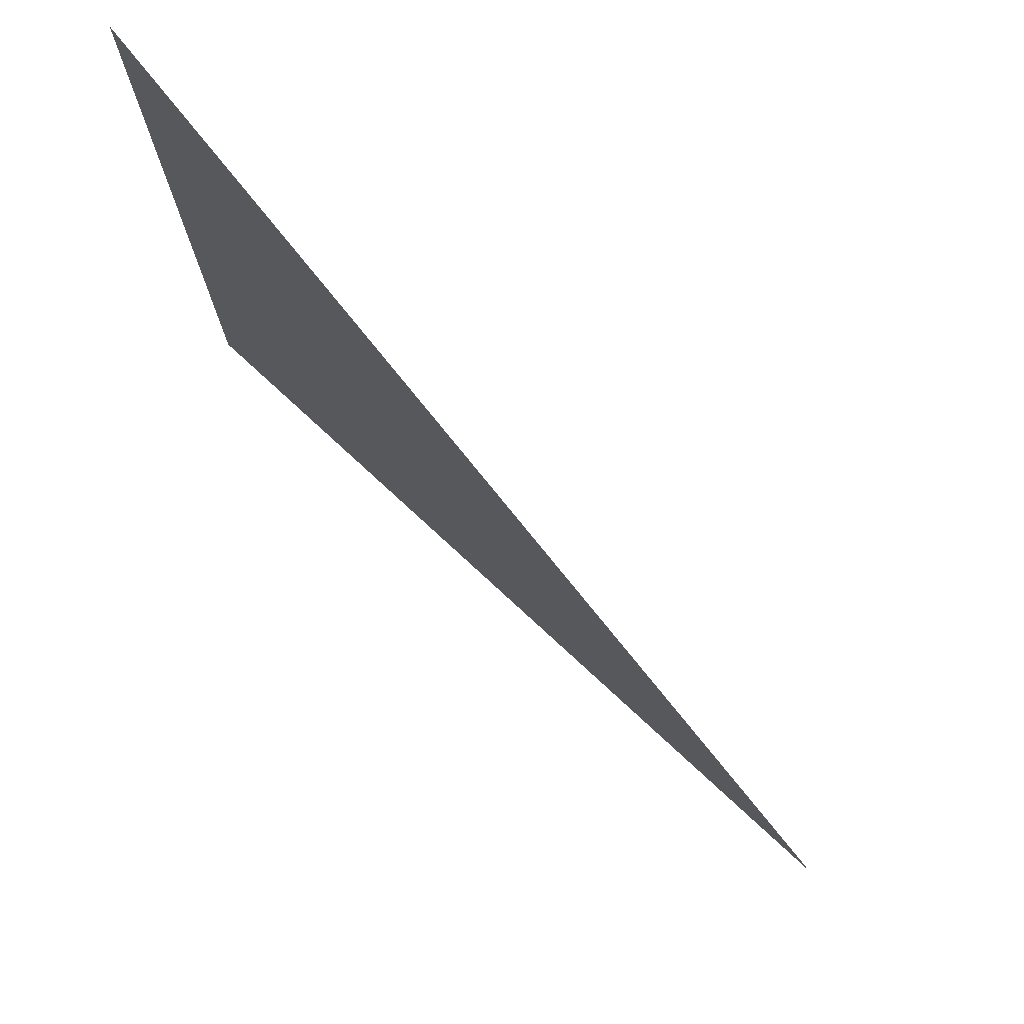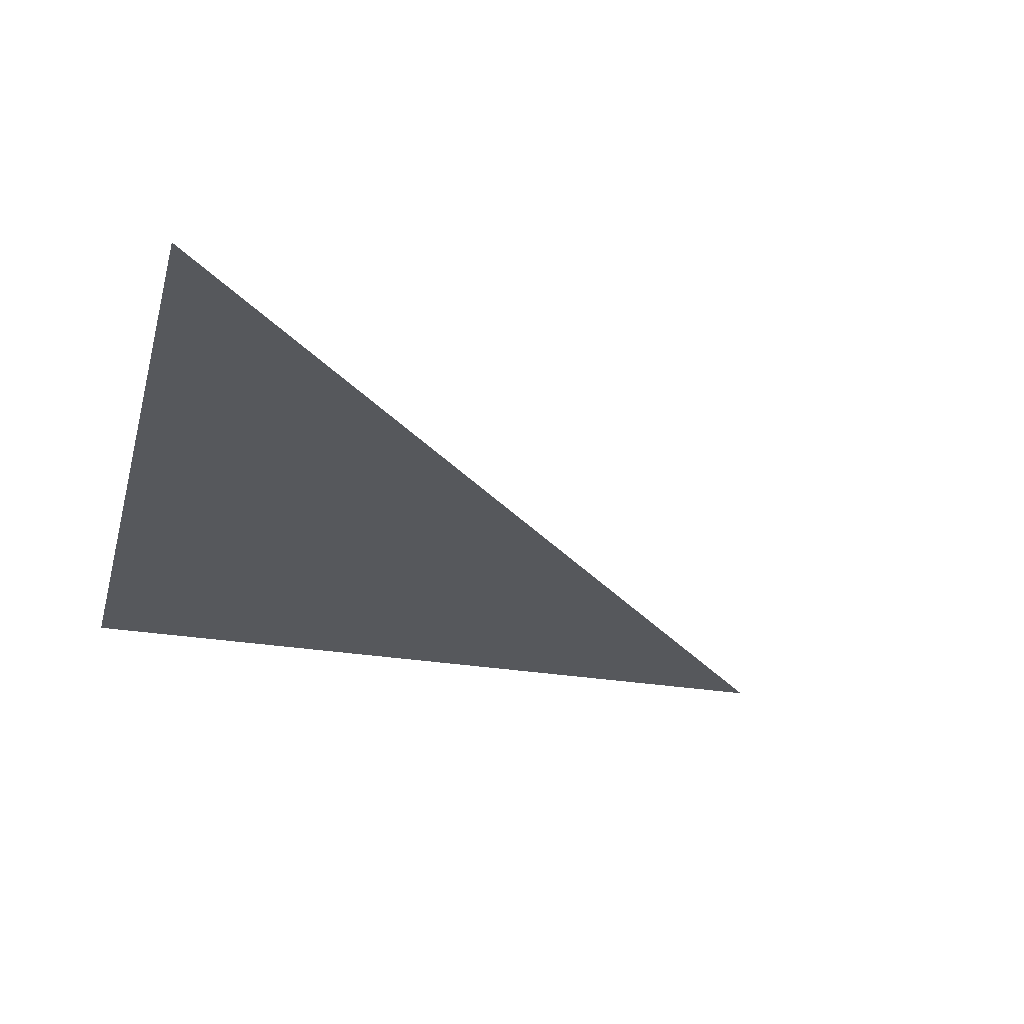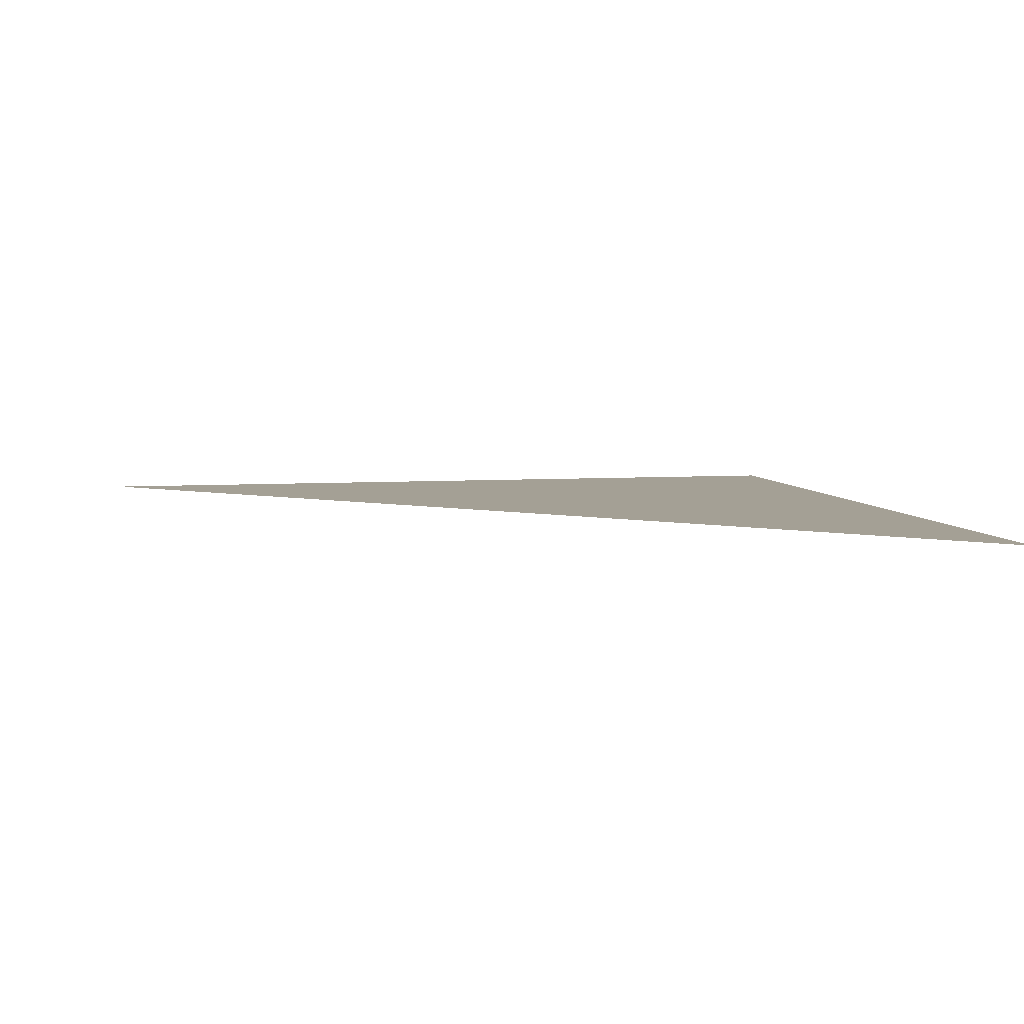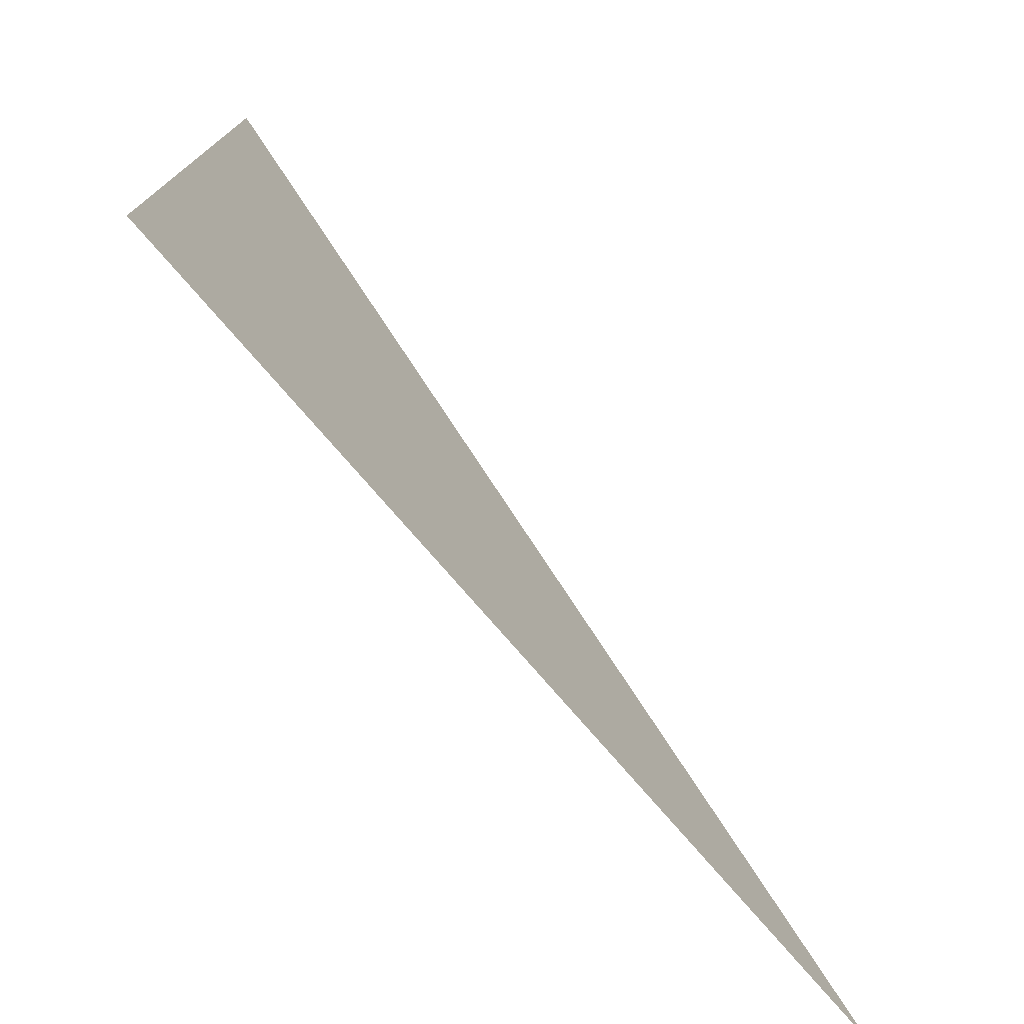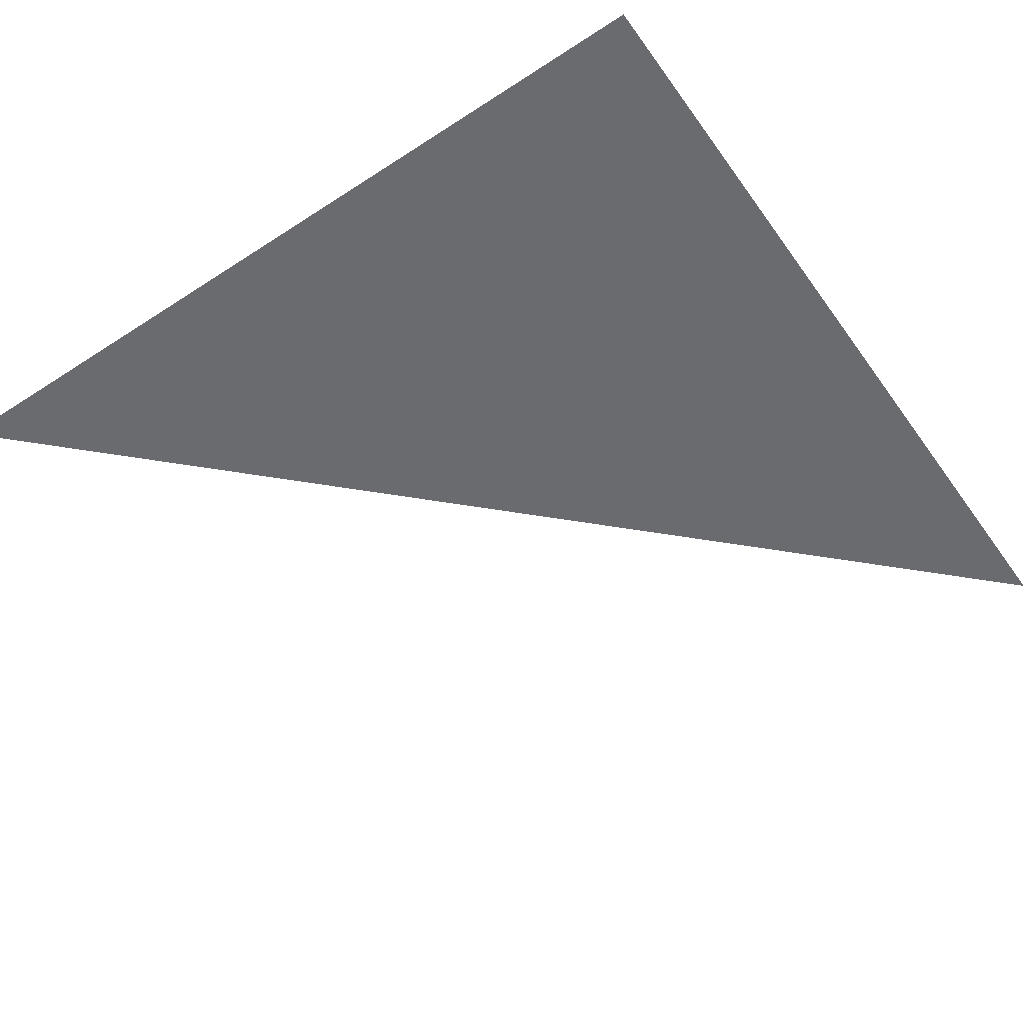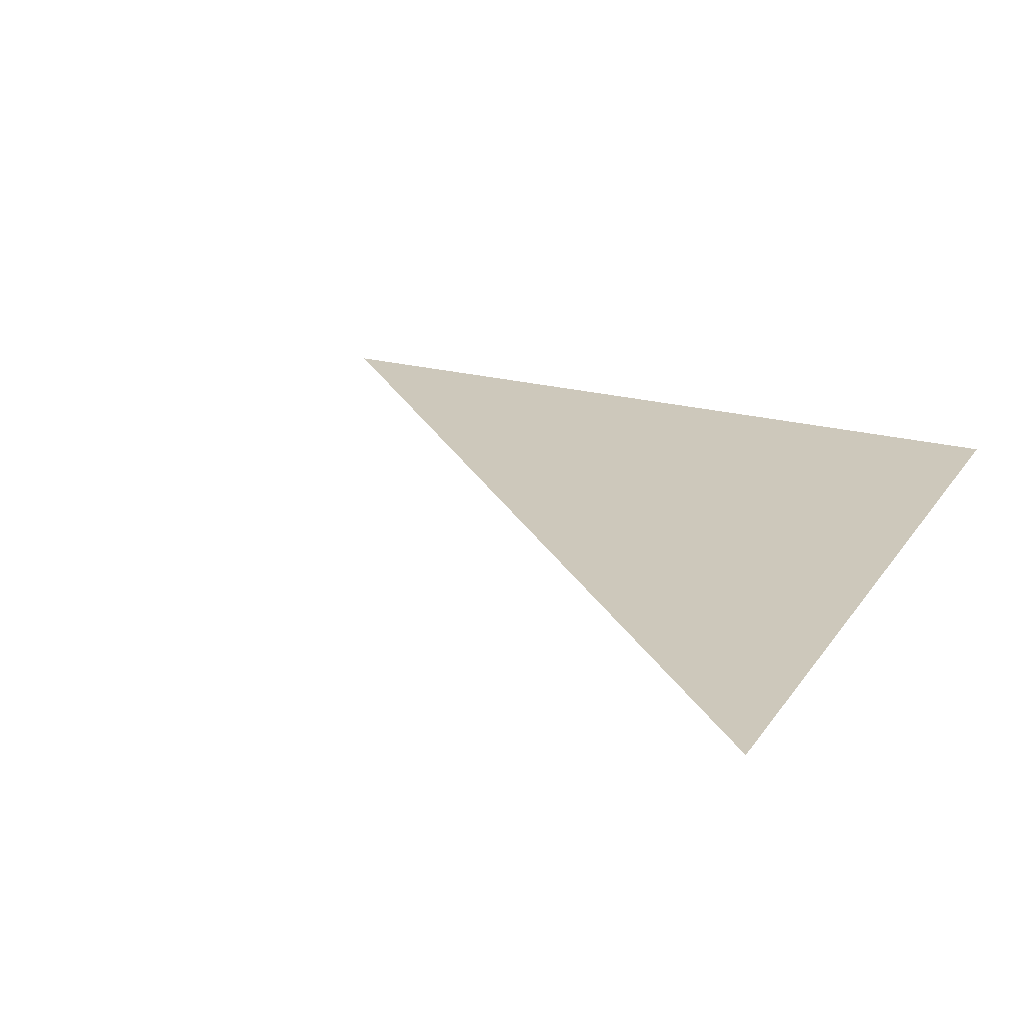
<metadata>
{"format":"obj","ext":"obj","renderer":"f3d","projection":"perspective","resolution":1024,"background":"white","views":[{"elev":76.9,"azim":42.7,"up":"+Y"},{"elev":-28.2,"azim":75.8,"up":"+Z"},{"elev":5.7,"azim":168.1,"up":"+Z"},{"elev":-76.5,"azim":-49.2,"up":"+Y"},{"elev":-53.4,"azim":-55.2,"up":"+Z"},{"elev":22.0,"azim":-154.8,"up":"+Z"}]}
</metadata>
<code>
o Plane_Plane.001
v -1 -1 -0
v 1 -1 -0
v -1 1 0
f 1 2 3

</code>
